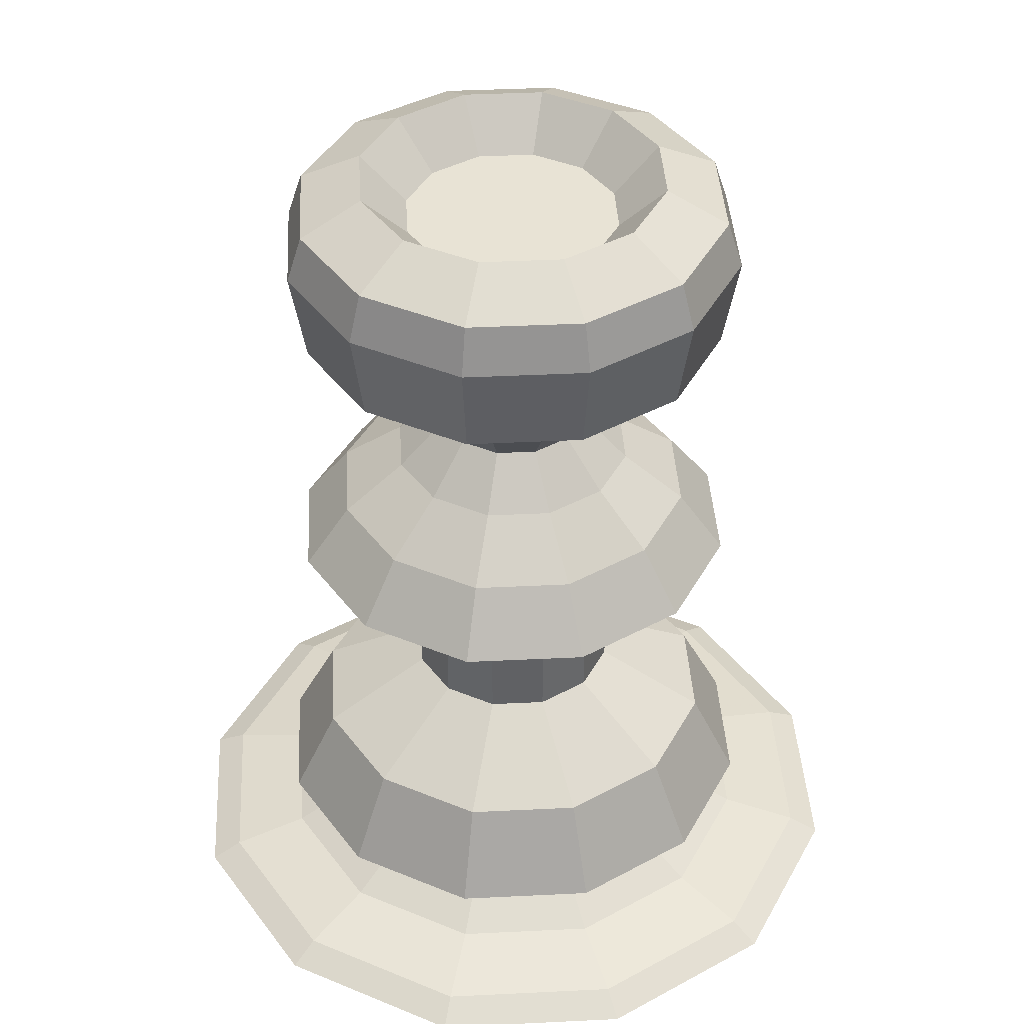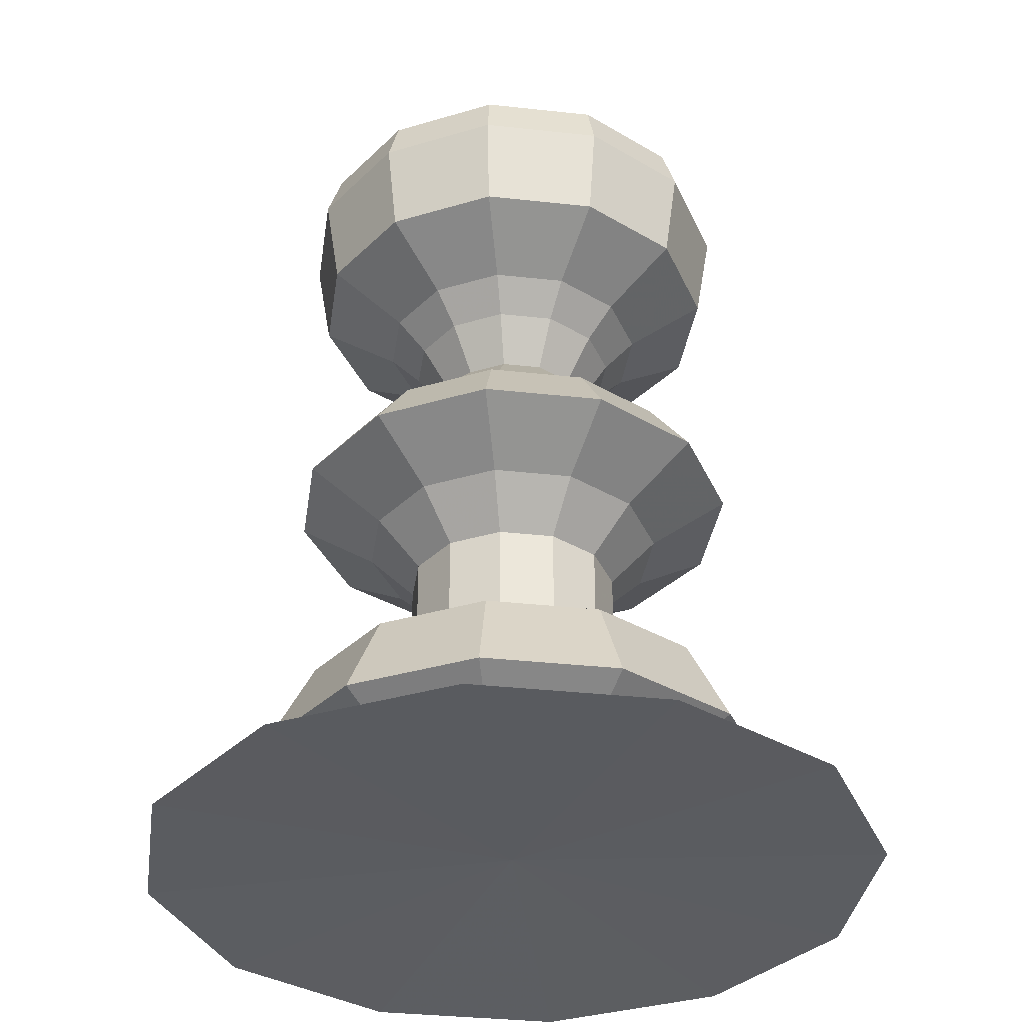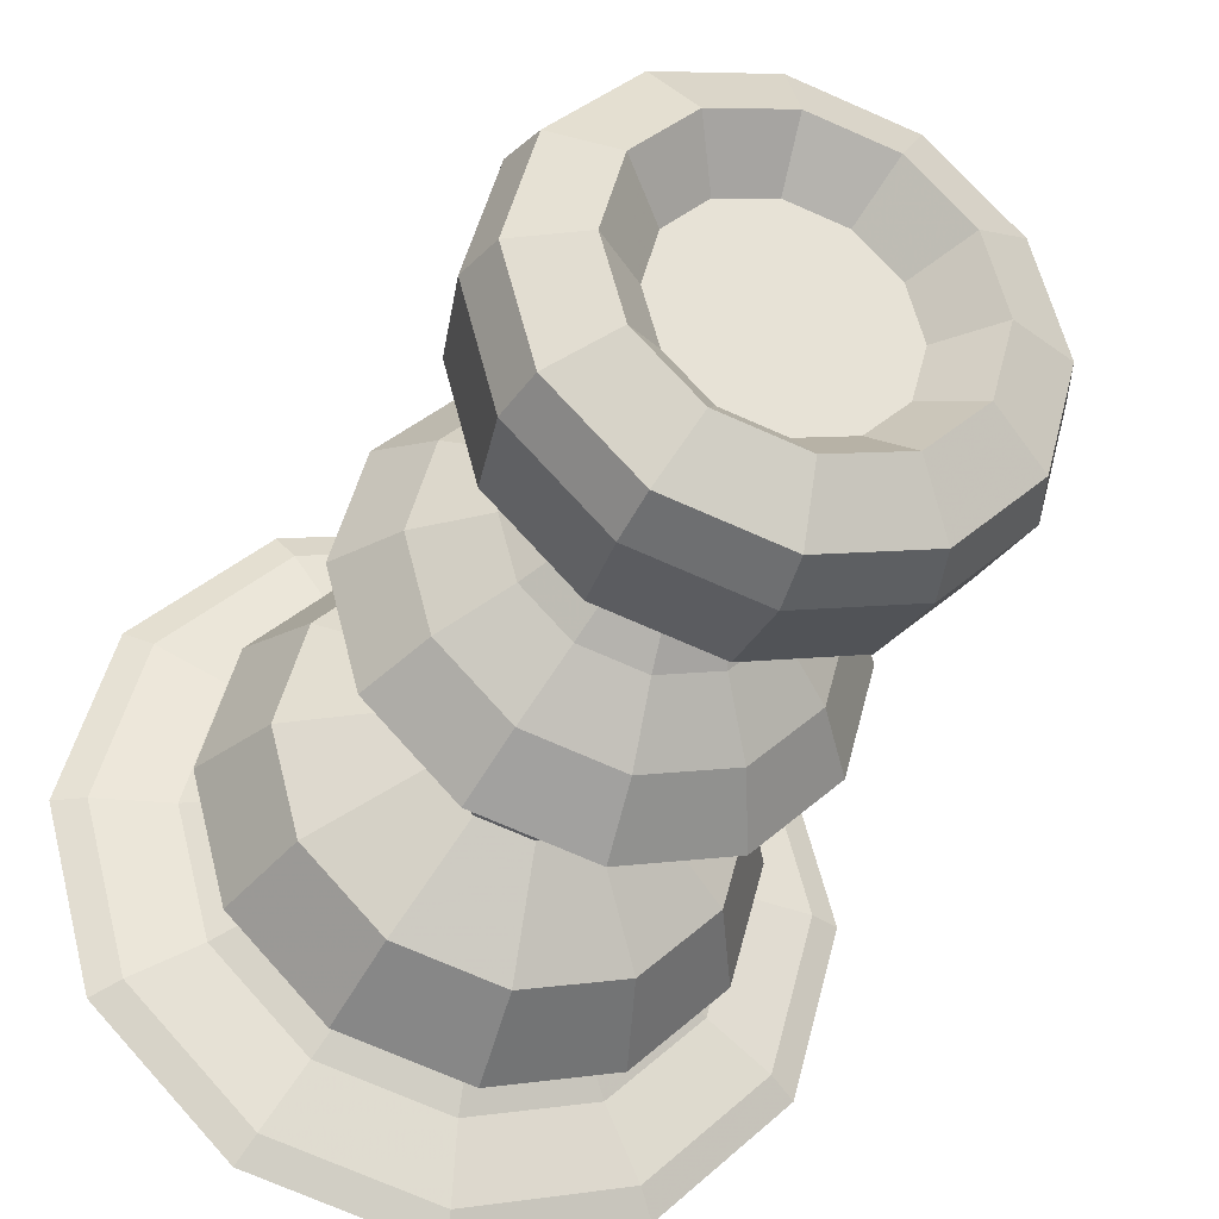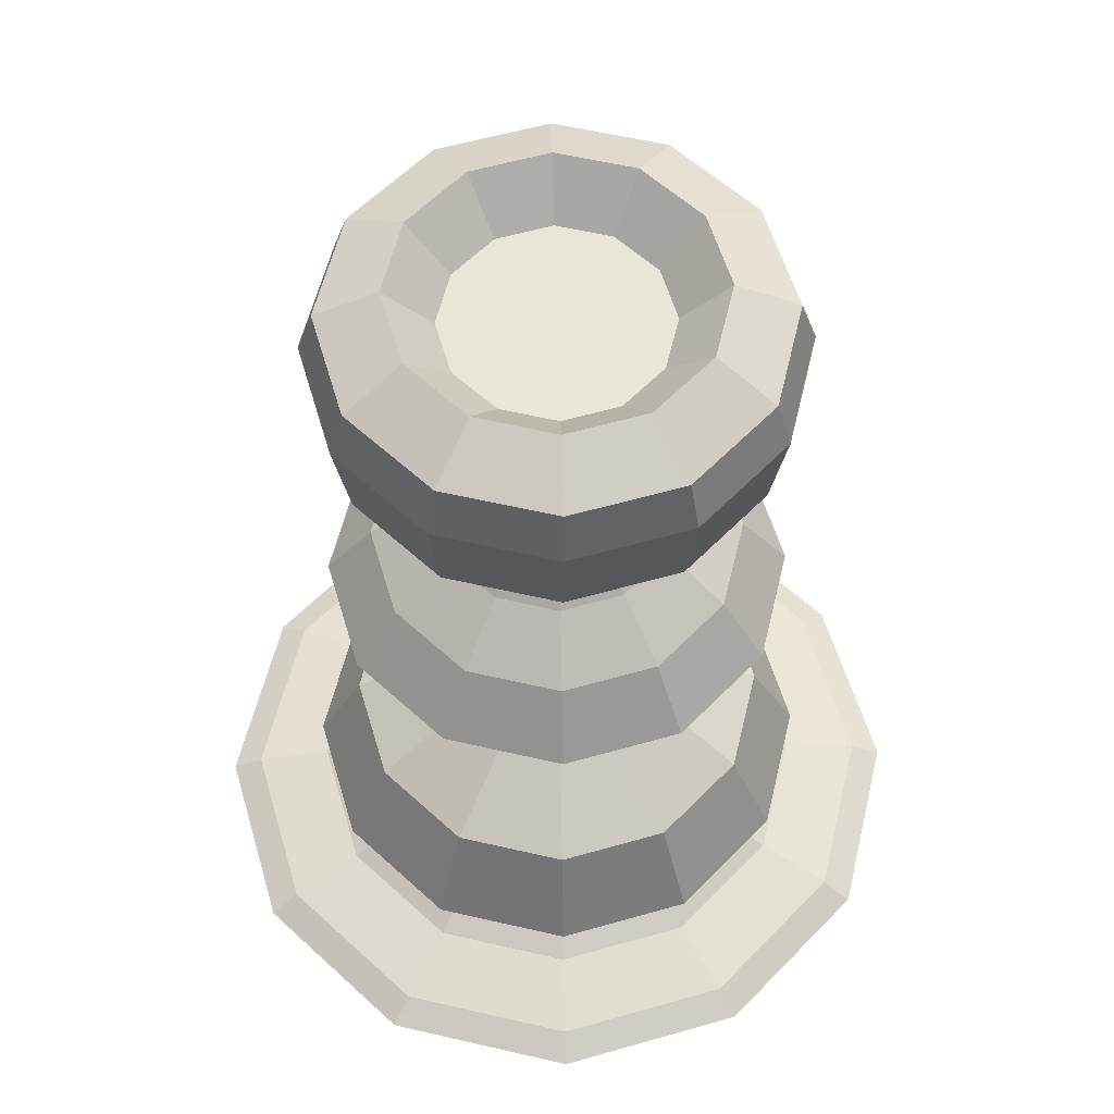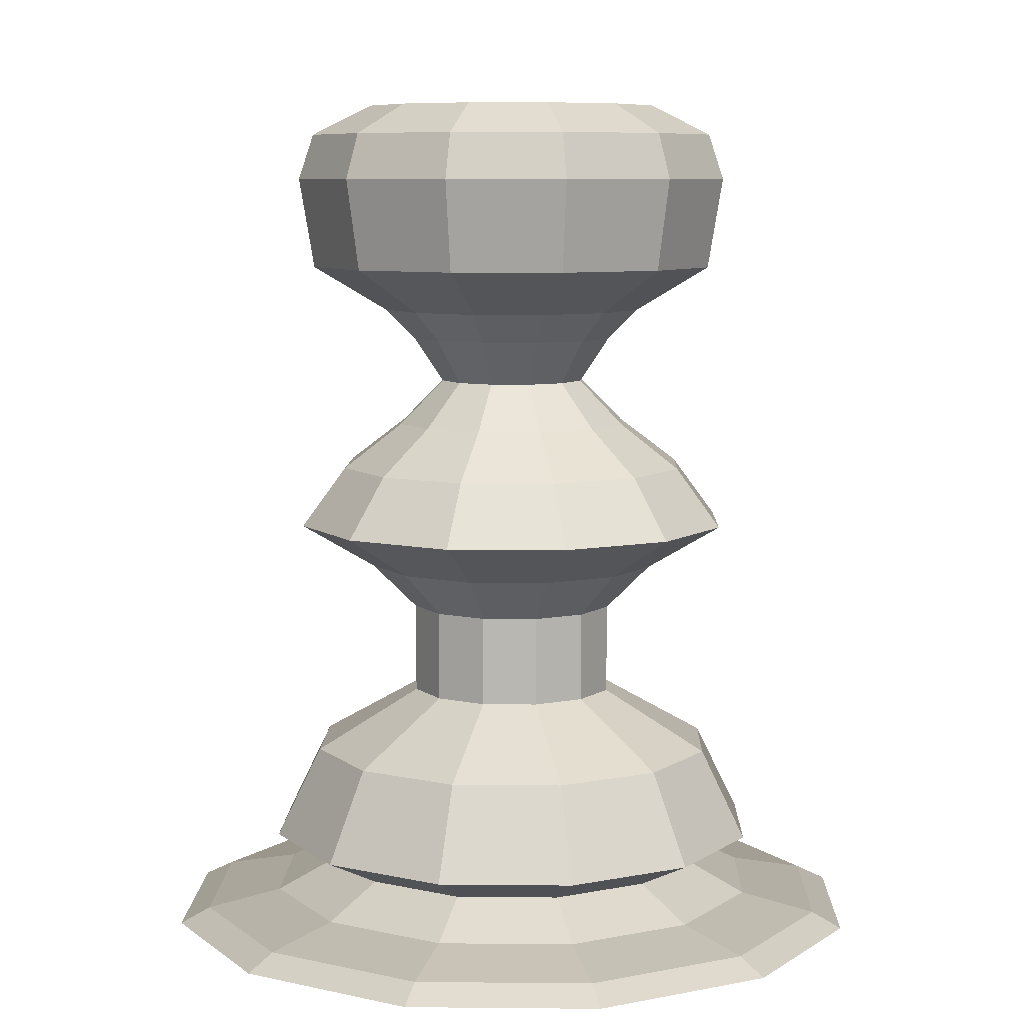
<metadata>
{"format":"obj","ext":"obj","renderer":"f3d","projection":"perspective","resolution":1024,"background":"white","views":[{"elev":41.0,"azim":101.6,"up":"+Y"},{"elev":-35.0,"azim":36.7,"up":"+Y"},{"elev":-33.8,"azim":161.6,"up":"+Z"},{"elev":58.0,"azim":-1.5,"up":"+Y"},{"elev":7.9,"azim":166.5,"up":"+Y"}]}
</metadata>
<code>
v 0.425 0.925 0.425
v 0.5417 0.925 0.425
v 0.5917 0.975 0.425
v 0.6583 0.9417 0.425
v 0.675 0.8917 0.425
v 0.6583 0.7917 0.425
v 0.575 0.7417 0.425
v 0.5417 0.7083 0.425
v 0.5083 0.6583 0.425
v 0.5583 0.6083 0.425
v 0.625 0.5583 0.425
v 0.675 0.4917 0.425
v 0.5917 0.4417 0.425
v 0.5417 0.3917 0.425
v 0.5417 0.2917 0.425
v 0.6583 0.225 0.425
v 0.7083 0.125 0.425
v 0.6417 0.09167 0.425
v 0.7083 0.05833 0.425
v 0.7917 0.04167 0.425
v 0.825 0.025 0.425
v 0.425 0.04167 0.425
v 0.526 0.925 0.3667
v 0.5693 0.975 0.3417
v 0.6271 0.9417 0.3083
v 0.6415 0.8917 0.3
v 0.6271 0.7917 0.3083
v 0.5549 0.7417 0.35
v 0.526 0.7083 0.3667
v 0.4972 0.6583 0.3833
v 0.5405 0.6083 0.3583
v 0.5982 0.5583 0.325
v 0.6415 0.4917 0.3
v 0.5693 0.4417 0.3417
v 0.526 0.3917 0.3667
v 0.526 0.2917 0.3667
v 0.6271 0.225 0.3083
v 0.6704 0.125 0.2833
v 0.6126 0.09167 0.3167
v 0.6704 0.05833 0.2833
v 0.7425 0.04167 0.2417
v 0.7714 0.025 0.225
v 0.4833 0.925 0.324
v 0.5083 0.975 0.2807
v 0.5417 0.9417 0.2229
v 0.55 0.8917 0.2085
v 0.5417 0.7917 0.2229
v 0.5 0.7417 0.2951
v 0.4833 0.7083 0.324
v 0.4667 0.6583 0.3528
v 0.4917 0.6083 0.3095
v 0.525 0.5583 0.2518
v 0.55 0.4917 0.2085
v 0.5083 0.4417 0.2807
v 0.4833 0.3917 0.324
v 0.4833 0.2917 0.324
v 0.5417 0.225 0.2229
v 0.5667 0.125 0.1796
v 0.5333 0.09167 0.2374
v 0.5667 0.05833 0.1796
v 0.6083 0.04167 0.1075
v 0.625 0.025 0.07859
v 0.425 0.925 0.3083
v 0.425 0.975 0.2583
v 0.425 0.9417 0.1917
v 0.425 0.8917 0.175
v 0.425 0.7917 0.1917
v 0.425 0.7417 0.275
v 0.425 0.7083 0.3083
v 0.425 0.6583 0.3417
v 0.425 0.6083 0.2917
v 0.425 0.5583 0.225
v 0.425 0.4917 0.175
v 0.425 0.4417 0.2583
v 0.425 0.3917 0.3083
v 0.425 0.2917 0.3083
v 0.425 0.225 0.1917
v 0.425 0.125 0.1417
v 0.425 0.09167 0.2083
v 0.425 0.05833 0.1417
v 0.425 0.04167 0.05833
v 0.425 0.025 0.025
v 0.3667 0.925 0.324
v 0.3417 0.975 0.2807
v 0.3083 0.9417 0.2229
v 0.3 0.8917 0.2085
v 0.3083 0.7917 0.2229
v 0.35 0.7417 0.2951
v 0.3667 0.7083 0.324
v 0.3833 0.6583 0.3528
v 0.3583 0.6083 0.3095
v 0.325 0.5583 0.2518
v 0.3 0.4917 0.2085
v 0.3417 0.4417 0.2807
v 0.3667 0.3917 0.324
v 0.3667 0.2917 0.324
v 0.3083 0.225 0.2229
v 0.2833 0.125 0.1796
v 0.3167 0.09167 0.2374
v 0.2833 0.05833 0.1796
v 0.2417 0.04167 0.1075
v 0.225 0.025 0.07859
v 0.324 0.925 0.3667
v 0.2807 0.975 0.3417
v 0.2229 0.9417 0.3083
v 0.2085 0.8917 0.3
v 0.2229 0.7917 0.3083
v 0.2951 0.7417 0.35
v 0.324 0.7083 0.3667
v 0.3528 0.6583 0.3833
v 0.3095 0.6083 0.3583
v 0.2518 0.5583 0.325
v 0.2085 0.4917 0.3
v 0.2807 0.4417 0.3417
v 0.324 0.3917 0.3667
v 0.324 0.2917 0.3667
v 0.2229 0.225 0.3083
v 0.1796 0.125 0.2833
v 0.2374 0.09167 0.3167
v 0.1796 0.05833 0.2833
v 0.1075 0.04167 0.2417
v 0.07859 0.025 0.225
v 0.3083 0.925 0.425
v 0.2583 0.975 0.425
v 0.1917 0.9417 0.425
v 0.175 0.8917 0.425
v 0.1917 0.7917 0.425
v 0.275 0.7417 0.425
v 0.3083 0.7083 0.425
v 0.3417 0.6583 0.425
v 0.2917 0.6083 0.425
v 0.225 0.5583 0.425
v 0.175 0.4917 0.425
v 0.2583 0.4417 0.425
v 0.3083 0.3917 0.425
v 0.3083 0.2917 0.425
v 0.1917 0.225 0.425
v 0.1417 0.125 0.425
v 0.2083 0.09167 0.425
v 0.1417 0.05833 0.425
v 0.05833 0.04167 0.425
v 0.025 0.025 0.425
v 0.324 0.925 0.4833
v 0.2807 0.975 0.5083
v 0.2229 0.9417 0.5417
v 0.2085 0.8917 0.55
v 0.2229 0.7917 0.5417
v 0.2951 0.7417 0.5
v 0.324 0.7083 0.4833
v 0.3528 0.6583 0.4667
v 0.3095 0.6083 0.4917
v 0.2518 0.5583 0.525
v 0.2085 0.4917 0.55
v 0.2807 0.4417 0.5083
v 0.324 0.3917 0.4833
v 0.324 0.2917 0.4833
v 0.2229 0.225 0.5417
v 0.1796 0.125 0.5667
v 0.2374 0.09167 0.5333
v 0.1796 0.05833 0.5667
v 0.1075 0.04167 0.6083
v 0.07859 0.025 0.625
v 0.3667 0.925 0.526
v 0.3417 0.975 0.5693
v 0.3083 0.9417 0.6271
v 0.3 0.8917 0.6415
v 0.3083 0.7917 0.6271
v 0.35 0.7417 0.5549
v 0.3667 0.7083 0.526
v 0.3833 0.6583 0.4972
v 0.3583 0.6083 0.5405
v 0.325 0.5583 0.5982
v 0.3 0.4917 0.6415
v 0.3417 0.4417 0.5693
v 0.3667 0.3917 0.526
v 0.3667 0.2917 0.526
v 0.3083 0.225 0.6271
v 0.2833 0.125 0.6704
v 0.3167 0.09167 0.6126
v 0.2833 0.05833 0.6704
v 0.2417 0.04167 0.7425
v 0.225 0.025 0.7714
v 0.425 0.925 0.5417
v 0.425 0.975 0.5917
v 0.425 0.9417 0.6583
v 0.425 0.8917 0.675
v 0.425 0.7917 0.6583
v 0.425 0.7417 0.575
v 0.425 0.7083 0.5417
v 0.425 0.6583 0.5083
v 0.425 0.6083 0.5583
v 0.425 0.5583 0.625
v 0.425 0.4917 0.675
v 0.425 0.4417 0.5917
v 0.425 0.3917 0.5417
v 0.425 0.2917 0.5417
v 0.425 0.225 0.6583
v 0.425 0.125 0.7083
v 0.425 0.09167 0.6417
v 0.425 0.05833 0.7083
v 0.425 0.04167 0.7917
v 0.425 0.025 0.825
v 0.4833 0.925 0.526
v 0.5083 0.975 0.5693
v 0.5417 0.9417 0.6271
v 0.55 0.8917 0.6415
v 0.5417 0.7917 0.6271
v 0.5 0.7417 0.5549
v 0.4833 0.7083 0.526
v 0.4667 0.6583 0.4972
v 0.4917 0.6083 0.5405
v 0.525 0.5583 0.5982
v 0.55 0.4917 0.6415
v 0.5083 0.4417 0.5693
v 0.4833 0.3917 0.526
v 0.4833 0.2917 0.526
v 0.5417 0.225 0.6271
v 0.5667 0.125 0.6704
v 0.5333 0.09167 0.6126
v 0.5667 0.05833 0.6704
v 0.6083 0.04167 0.7425
v 0.625 0.025 0.7714
v 0.526 0.925 0.4833
v 0.5693 0.975 0.5083
v 0.6271 0.9417 0.5417
v 0.6415 0.8917 0.55
v 0.6271 0.7917 0.5417
v 0.5549 0.7417 0.5
v 0.526 0.7083 0.4833
v 0.4972 0.6583 0.4667
v 0.5405 0.6083 0.4917
v 0.5982 0.5583 0.525
v 0.6415 0.4917 0.55
v 0.5693 0.4417 0.5083
v 0.526 0.3917 0.4833
v 0.526 0.2917 0.4833
v 0.6271 0.225 0.5417
v 0.6704 0.125 0.5667
v 0.6126 0.09167 0.5333
v 0.6704 0.05833 0.5667
v 0.7425 0.04167 0.6083
v 0.7714 0.025 0.625
f 23 1 2
f 23 2 3
f 24 23 3
f 24 3 4
f 25 24 4
f 25 4 5
f 26 25 5
f 26 5 6
f 27 26 6
f 27 6 7
f 28 27 7
f 28 7 8
f 29 28 8
f 29 8 9
f 30 29 9
f 30 9 10
f 31 30 10
f 31 10 11
f 32 31 11
f 32 11 12
f 33 32 12
f 33 12 13
f 34 33 13
f 34 13 14
f 35 34 14
f 35 14 15
f 36 35 15
f 36 15 16
f 37 36 16
f 37 16 17
f 38 37 17
f 38 17 18
f 39 38 18
f 39 18 19
f 40 39 19
f 40 19 20
f 41 40 20
f 41 20 21
f 42 41 21
f 42 21 22
f 43 1 23
f 43 23 24
f 44 43 24
f 44 24 25
f 45 44 25
f 45 25 26
f 46 45 26
f 46 26 27
f 47 46 27
f 47 27 28
f 48 47 28
f 48 28 29
f 49 48 29
f 49 29 30
f 50 49 30
f 50 30 31
f 51 50 31
f 51 31 32
f 52 51 32
f 52 32 33
f 53 52 33
f 53 33 34
f 54 53 34
f 54 34 35
f 55 54 35
f 55 35 36
f 56 55 36
f 56 36 37
f 57 56 37
f 57 37 38
f 58 57 38
f 58 38 39
f 59 58 39
f 59 39 40
f 60 59 40
f 60 40 41
f 61 60 41
f 61 41 42
f 62 61 42
f 62 42 22
f 63 1 43
f 63 43 44
f 64 63 44
f 64 44 45
f 65 64 45
f 65 45 46
f 66 65 46
f 66 46 47
f 67 66 47
f 67 47 48
f 68 67 48
f 68 48 49
f 69 68 49
f 69 49 50
f 70 69 50
f 70 50 51
f 71 70 51
f 71 51 52
f 72 71 52
f 72 52 53
f 73 72 53
f 73 53 54
f 74 73 54
f 74 54 55
f 75 74 55
f 75 55 56
f 76 75 56
f 76 56 57
f 77 76 57
f 77 57 58
f 78 77 58
f 78 58 59
f 79 78 59
f 79 59 60
f 80 79 60
f 80 60 61
f 81 80 61
f 81 61 62
f 82 81 62
f 82 62 22
f 83 1 63
f 83 63 64
f 84 83 64
f 84 64 65
f 85 84 65
f 85 65 66
f 86 85 66
f 86 66 67
f 87 86 67
f 87 67 68
f 88 87 68
f 88 68 69
f 89 88 69
f 89 69 70
f 90 89 70
f 90 70 71
f 91 90 71
f 91 71 72
f 92 91 72
f 92 72 73
f 93 92 73
f 93 73 74
f 94 93 74
f 94 74 75
f 95 94 75
f 95 75 76
f 96 95 76
f 96 76 77
f 97 96 77
f 97 77 78
f 98 97 78
f 98 78 79
f 99 98 79
f 99 79 80
f 100 99 80
f 100 80 81
f 101 100 81
f 101 81 82
f 102 101 82
f 102 82 22
f 103 1 83
f 103 83 84
f 104 103 84
f 104 84 85
f 105 104 85
f 105 85 86
f 106 105 86
f 106 86 87
f 107 106 87
f 107 87 88
f 108 107 88
f 108 88 89
f 109 108 89
f 109 89 90
f 110 109 90
f 110 90 91
f 111 110 91
f 111 91 92
f 112 111 92
f 112 92 93
f 113 112 93
f 113 93 94
f 114 113 94
f 114 94 95
f 115 114 95
f 115 95 96
f 116 115 96
f 116 96 97
f 117 116 97
f 117 97 98
f 118 117 98
f 118 98 99
f 119 118 99
f 119 99 100
f 120 119 100
f 120 100 101
f 121 120 101
f 121 101 102
f 122 121 102
f 122 102 22
f 123 1 103
f 123 103 104
f 124 123 104
f 124 104 105
f 125 124 105
f 125 105 106
f 126 125 106
f 126 106 107
f 127 126 107
f 127 107 108
f 128 127 108
f 128 108 109
f 129 128 109
f 129 109 110
f 130 129 110
f 130 110 111
f 131 130 111
f 131 111 112
f 132 131 112
f 132 112 113
f 133 132 113
f 133 113 114
f 134 133 114
f 134 114 115
f 135 134 115
f 135 115 116
f 136 135 116
f 136 116 117
f 137 136 117
f 137 117 118
f 138 137 118
f 138 118 119
f 139 138 119
f 139 119 120
f 140 139 120
f 140 120 121
f 141 140 121
f 141 121 122
f 142 141 122
f 142 122 22
f 143 1 123
f 143 123 124
f 144 143 124
f 144 124 125
f 145 144 125
f 145 125 126
f 146 145 126
f 146 126 127
f 147 146 127
f 147 127 128
f 148 147 128
f 148 128 129
f 149 148 129
f 149 129 130
f 150 149 130
f 150 130 131
f 151 150 131
f 151 131 132
f 152 151 132
f 152 132 133
f 153 152 133
f 153 133 134
f 154 153 134
f 154 134 135
f 155 154 135
f 155 135 136
f 156 155 136
f 156 136 137
f 157 156 137
f 157 137 138
f 158 157 138
f 158 138 139
f 159 158 139
f 159 139 140
f 160 159 140
f 160 140 141
f 161 160 141
f 161 141 142
f 162 161 142
f 162 142 22
f 163 1 143
f 163 143 144
f 164 163 144
f 164 144 145
f 165 164 145
f 165 145 146
f 166 165 146
f 166 146 147
f 167 166 147
f 167 147 148
f 168 167 148
f 168 148 149
f 169 168 149
f 169 149 150
f 170 169 150
f 170 150 151
f 171 170 151
f 171 151 152
f 172 171 152
f 172 152 153
f 173 172 153
f 173 153 154
f 174 173 154
f 174 154 155
f 175 174 155
f 175 155 156
f 176 175 156
f 176 156 157
f 177 176 157
f 177 157 158
f 178 177 158
f 178 158 159
f 179 178 159
f 179 159 160
f 180 179 160
f 180 160 161
f 181 180 161
f 181 161 162
f 182 181 162
f 182 162 22
f 183 1 163
f 183 163 164
f 184 183 164
f 184 164 165
f 185 184 165
f 185 165 166
f 186 185 166
f 186 166 167
f 187 186 167
f 187 167 168
f 188 187 168
f 188 168 169
f 189 188 169
f 189 169 170
f 190 189 170
f 190 170 171
f 191 190 171
f 191 171 172
f 192 191 172
f 192 172 173
f 193 192 173
f 193 173 174
f 194 193 174
f 194 174 175
f 195 194 175
f 195 175 176
f 196 195 176
f 196 176 177
f 197 196 177
f 197 177 178
f 198 197 178
f 198 178 179
f 199 198 179
f 199 179 180
f 200 199 180
f 200 180 181
f 201 200 181
f 201 181 182
f 202 201 182
f 202 182 22
f 203 1 183
f 203 183 184
f 204 203 184
f 204 184 185
f 205 204 185
f 205 185 186
f 206 205 186
f 206 186 187
f 207 206 187
f 207 187 188
f 208 207 188
f 208 188 189
f 209 208 189
f 209 189 190
f 210 209 190
f 210 190 191
f 211 210 191
f 211 191 192
f 212 211 192
f 212 192 193
f 213 212 193
f 213 193 194
f 214 213 194
f 214 194 195
f 215 214 195
f 215 195 196
f 216 215 196
f 216 196 197
f 217 216 197
f 217 197 198
f 218 217 198
f 218 198 199
f 219 218 199
f 219 199 200
f 220 219 200
f 220 200 201
f 221 220 201
f 221 201 202
f 222 221 202
f 222 202 22
f 223 1 203
f 223 203 204
f 224 223 204
f 224 204 205
f 225 224 205
f 225 205 206
f 226 225 206
f 226 206 207
f 227 226 207
f 227 207 208
f 228 227 208
f 228 208 209
f 229 228 209
f 229 209 210
f 230 229 210
f 230 210 211
f 231 230 211
f 231 211 212
f 232 231 212
f 232 212 213
f 233 232 213
f 233 213 214
f 234 233 214
f 234 214 215
f 235 234 215
f 235 215 216
f 236 235 216
f 236 216 217
f 237 236 217
f 237 217 218
f 238 237 218
f 238 218 219
f 239 238 219
f 239 219 220
f 240 239 220
f 240 220 221
f 241 240 221
f 241 221 222
f 242 241 222
f 242 222 22
f 2 1 223
f 2 223 224
f 3 2 224
f 3 224 225
f 4 3 225
f 4 225 226
f 5 4 226
f 5 226 227
f 6 5 227
f 6 227 228
f 7 6 228
f 7 228 229
f 8 7 229
f 8 229 230
f 9 8 230
f 9 230 231
f 10 9 231
f 10 231 232
f 11 10 232
f 11 232 233
f 12 11 233
f 12 233 234
f 13 12 234
f 13 234 235
f 14 13 235
f 14 235 236
f 15 14 236
f 15 236 237
f 16 15 237
f 16 237 238
f 17 16 238
f 17 238 239
f 18 17 239
f 18 239 240
f 19 18 240
f 19 240 241
f 20 19 241
f 20 241 242
f 21 20 242
f 21 242 22

</code>
